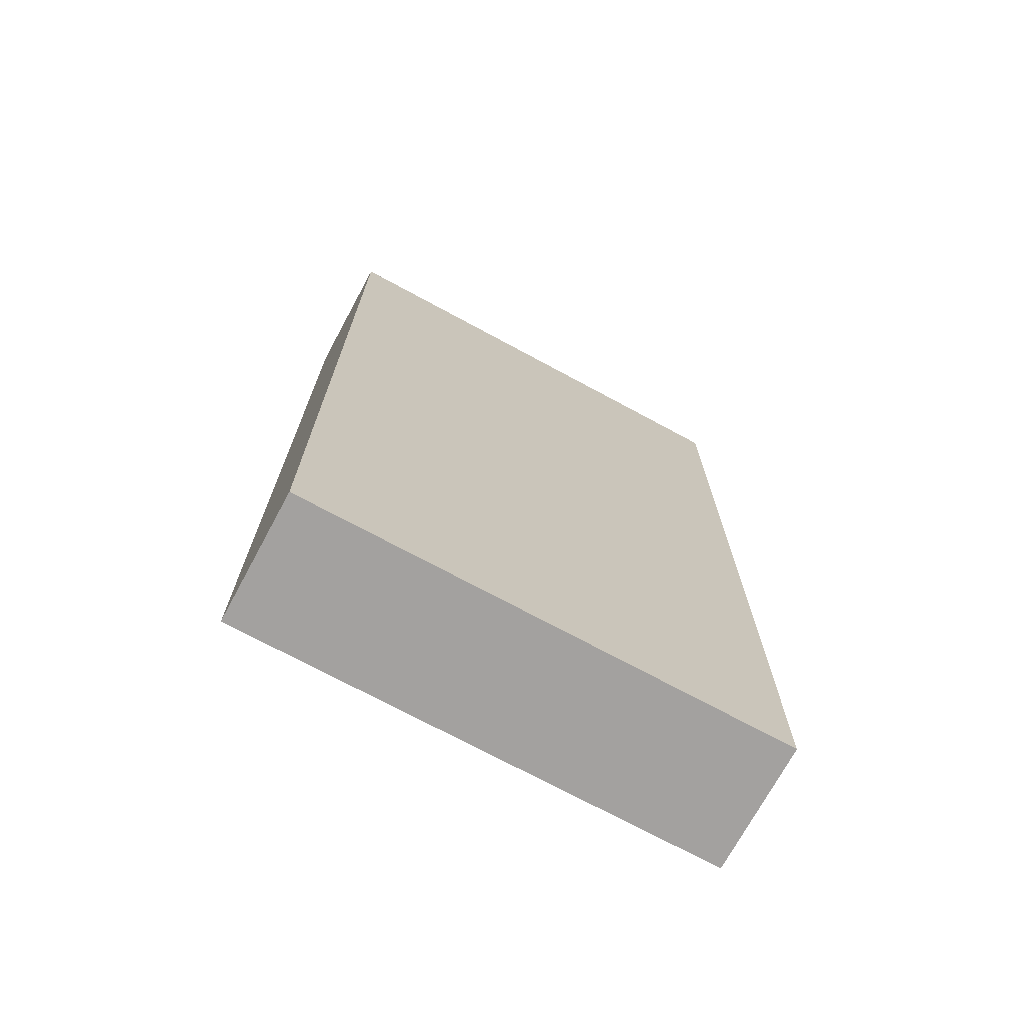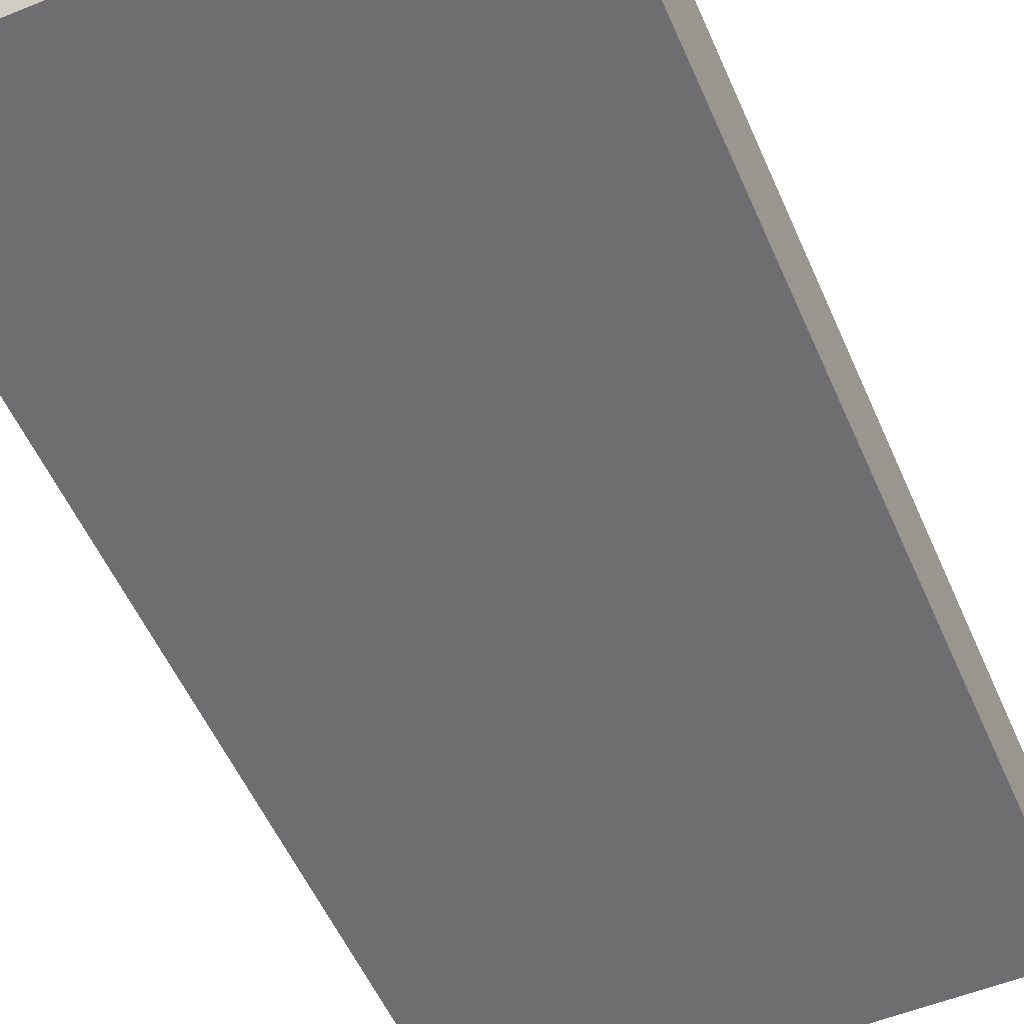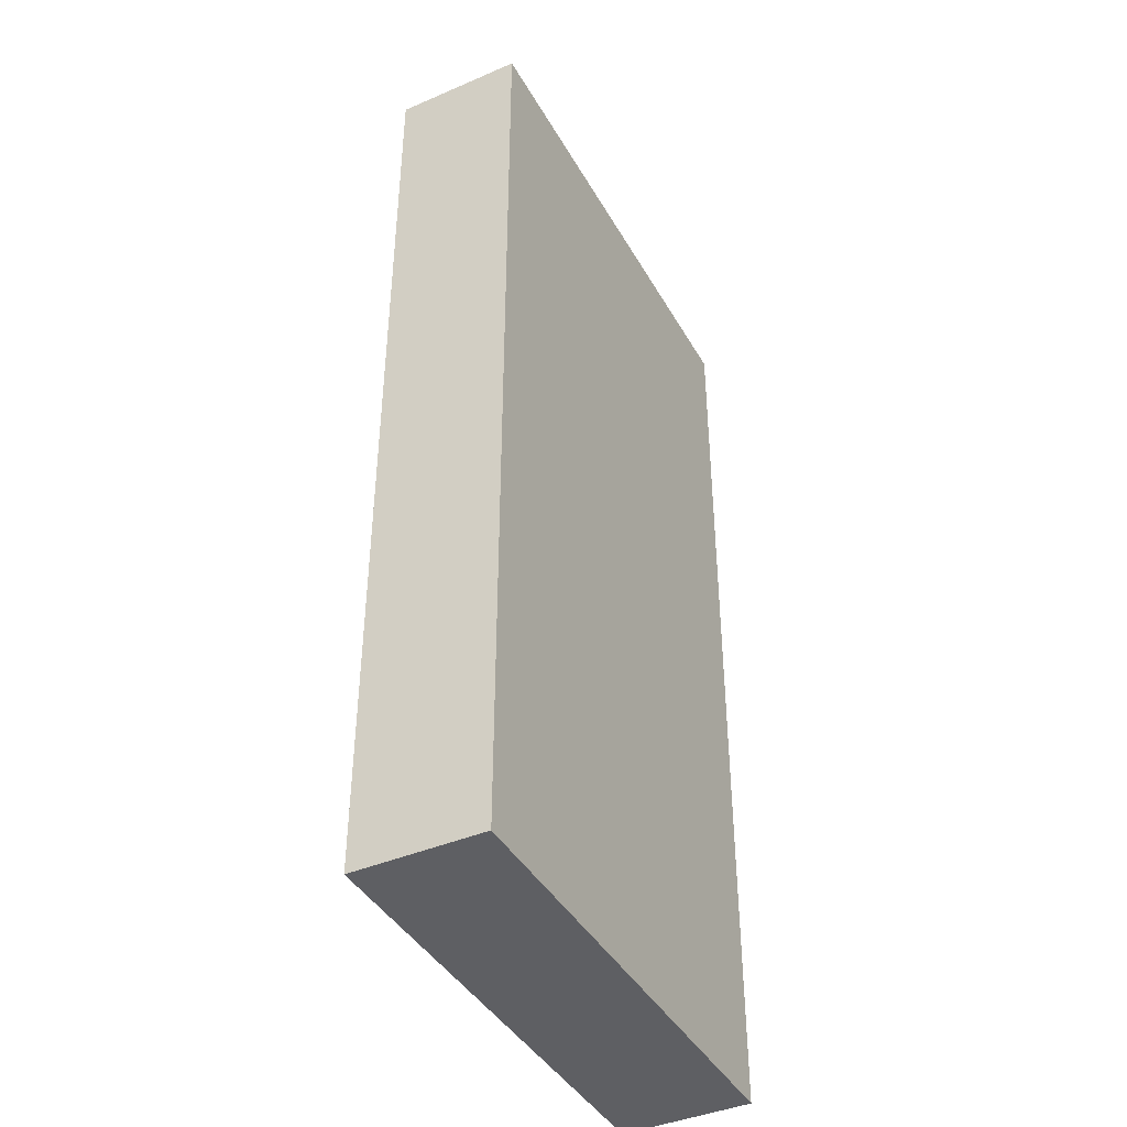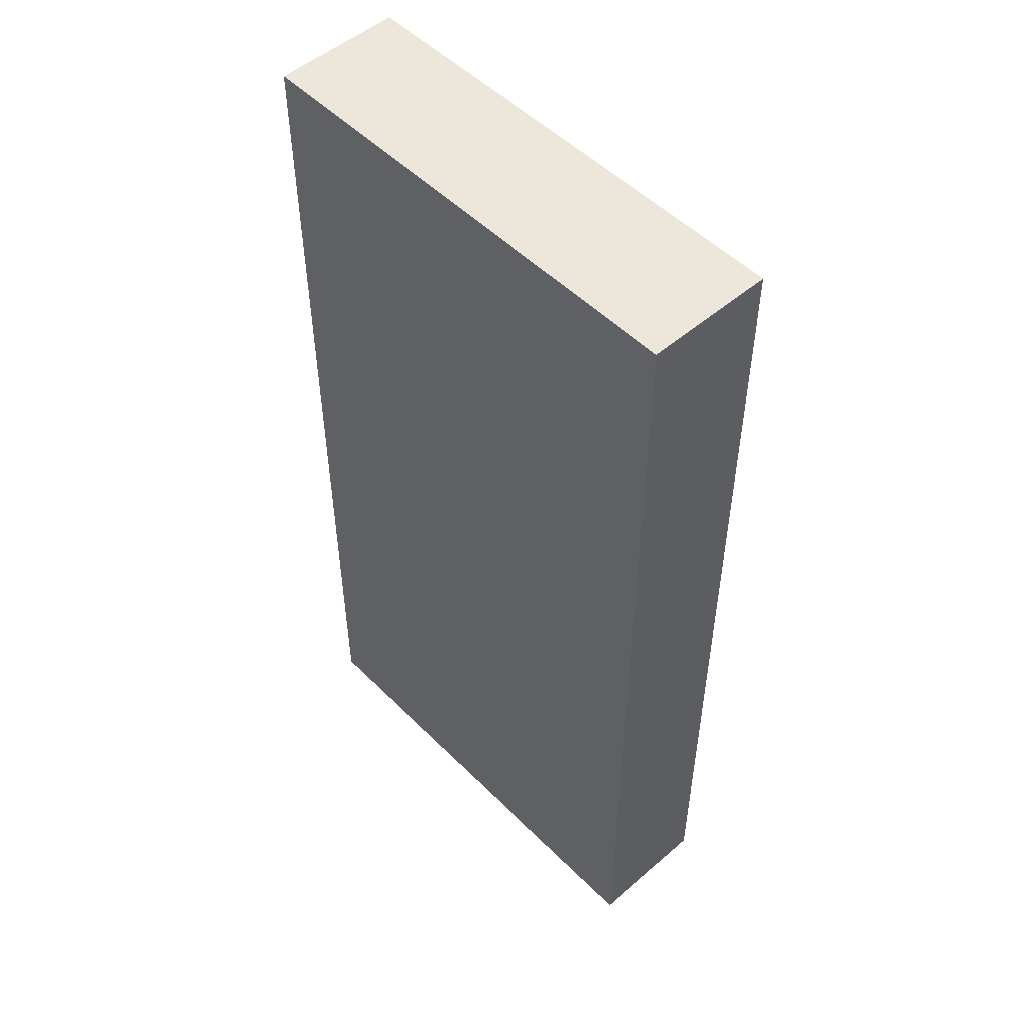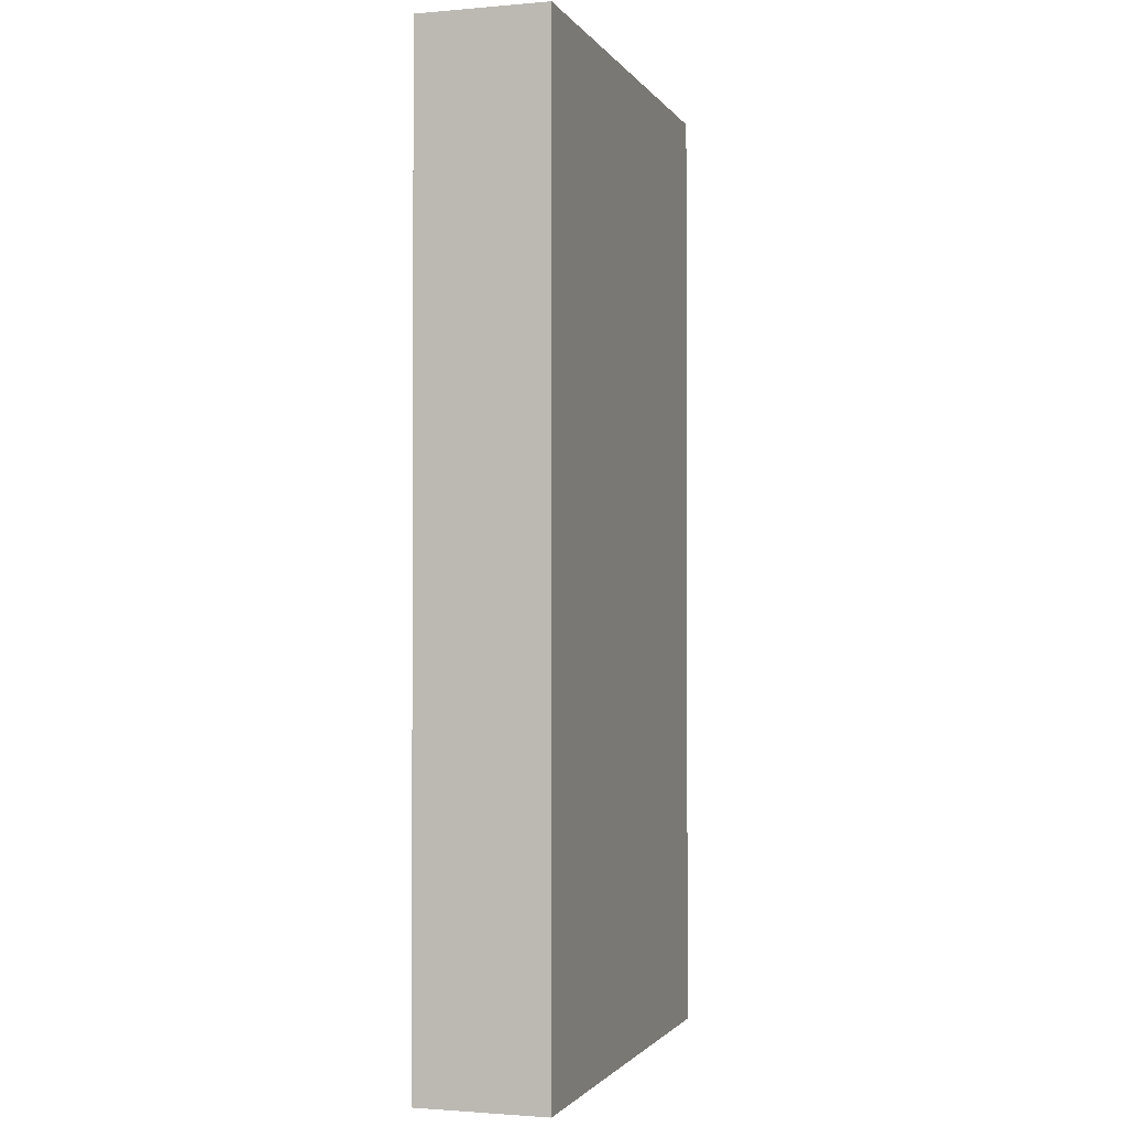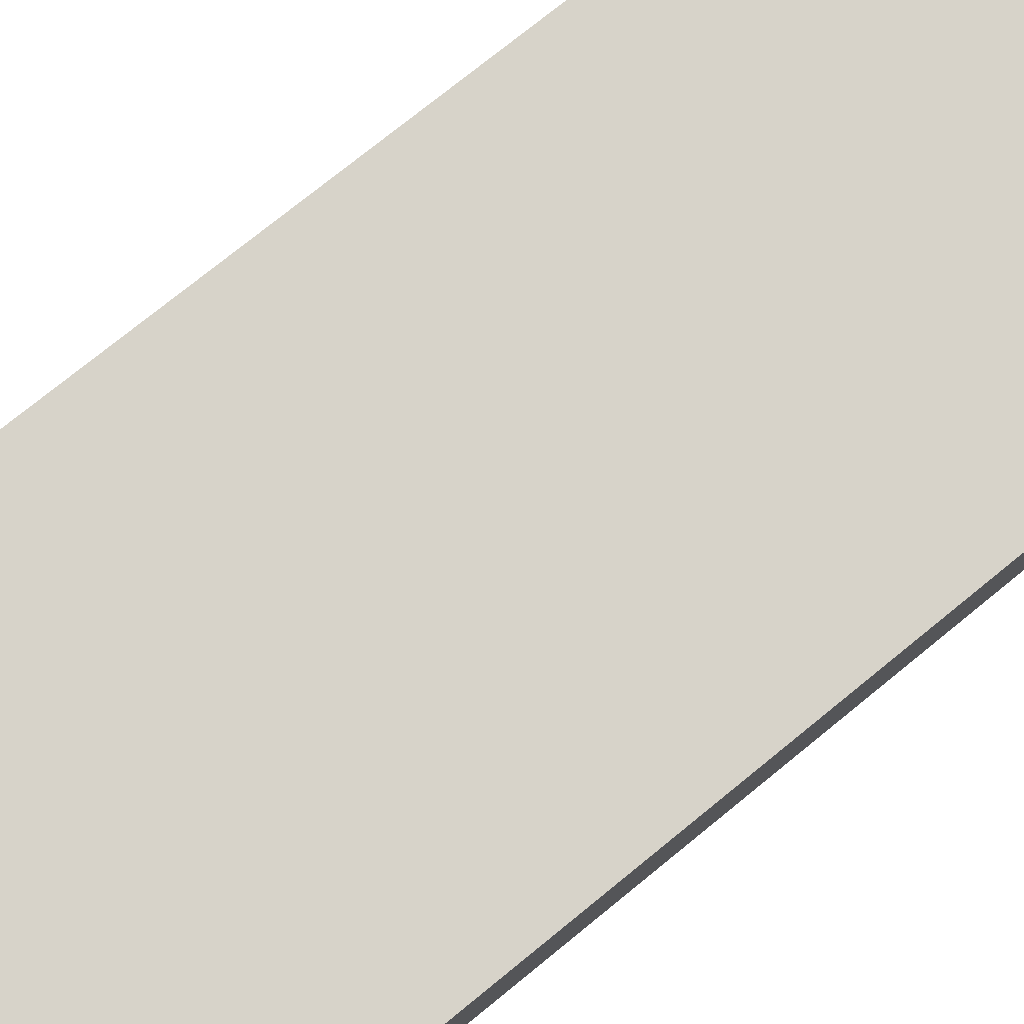
<metadata>
{"format":"obj","ext":"obj","renderer":"f3d","projection":"perspective","resolution":1024,"background":"white","views":[{"elev":-72.3,"azim":151.6,"up":"+Z"},{"elev":-54.4,"azim":23.3,"up":"+Y"},{"elev":-41.6,"azim":-62.6,"up":"+Z"},{"elev":51.5,"azim":-133.0,"up":"+Z"},{"elev":-1.6,"azim":-72.7,"up":"+Z"},{"elev":76.3,"azim":51.0,"up":"+Y"}]}
</metadata>
<code>
o Cube.012
v 0.375 0.2 -0.75
v 0.375 0.2 0.75
v -0.375 0.2 0.75
v -0.375 0.2 -0.75
v 0.375 0.4 -0.75
v -0.375 0.4 -0.75
v -0.375 0.4 0.75
v 0.375 0.4 0.75
f 1 2 3 4
f 5 6 7 8
f 1 5 8 2
f 2 8 7 3
f 3 7 6 4
f 5 1 4 6

</code>
